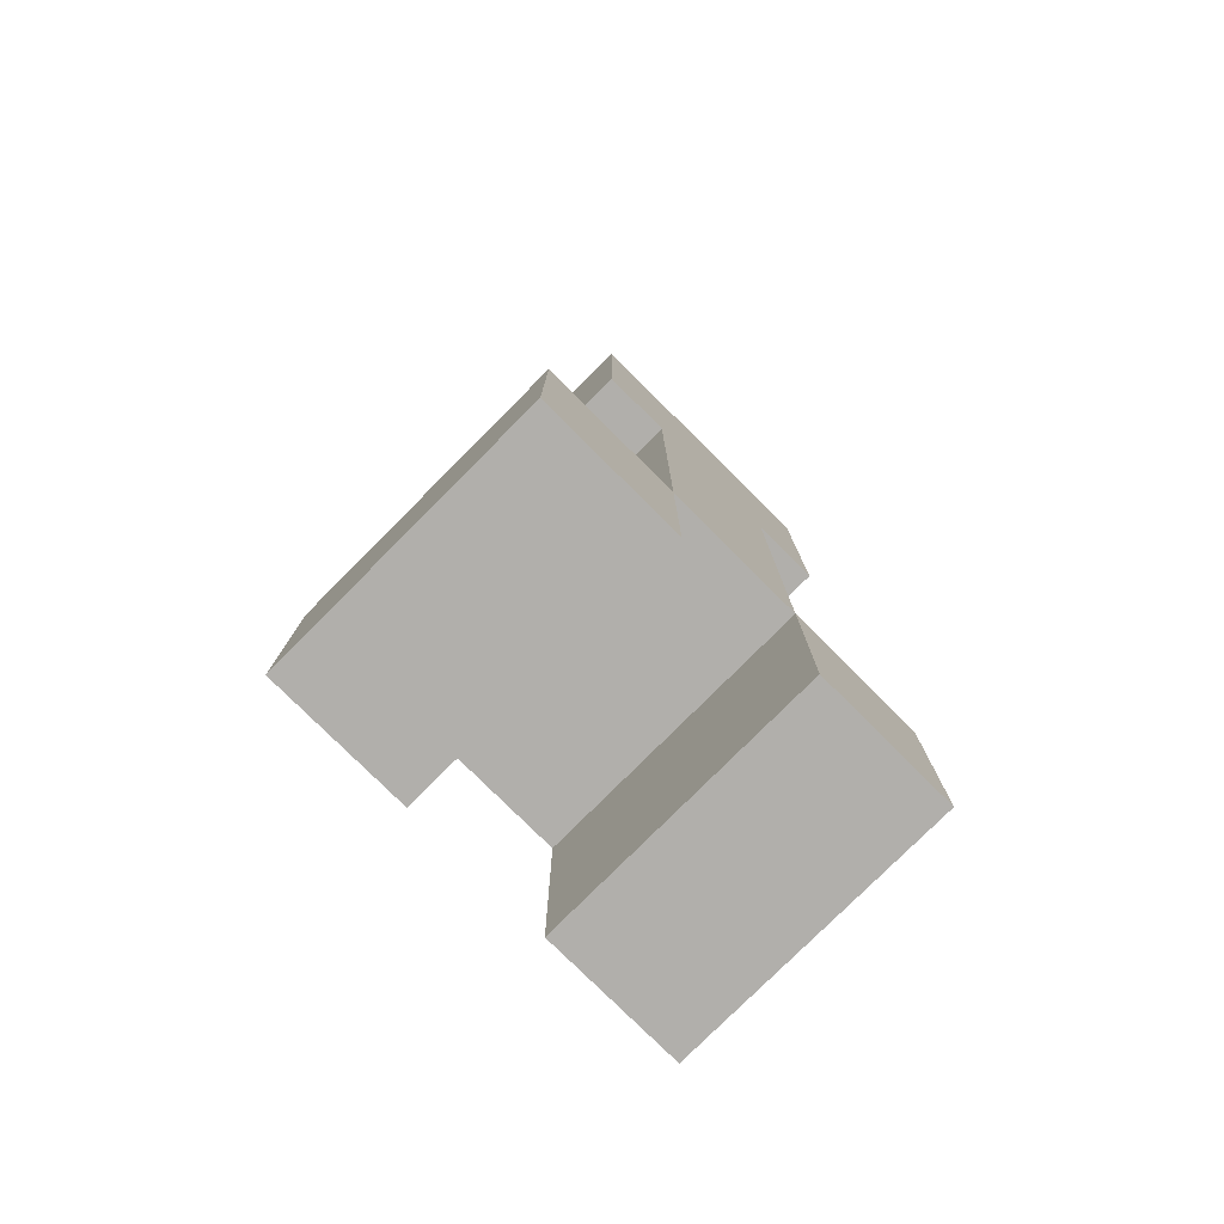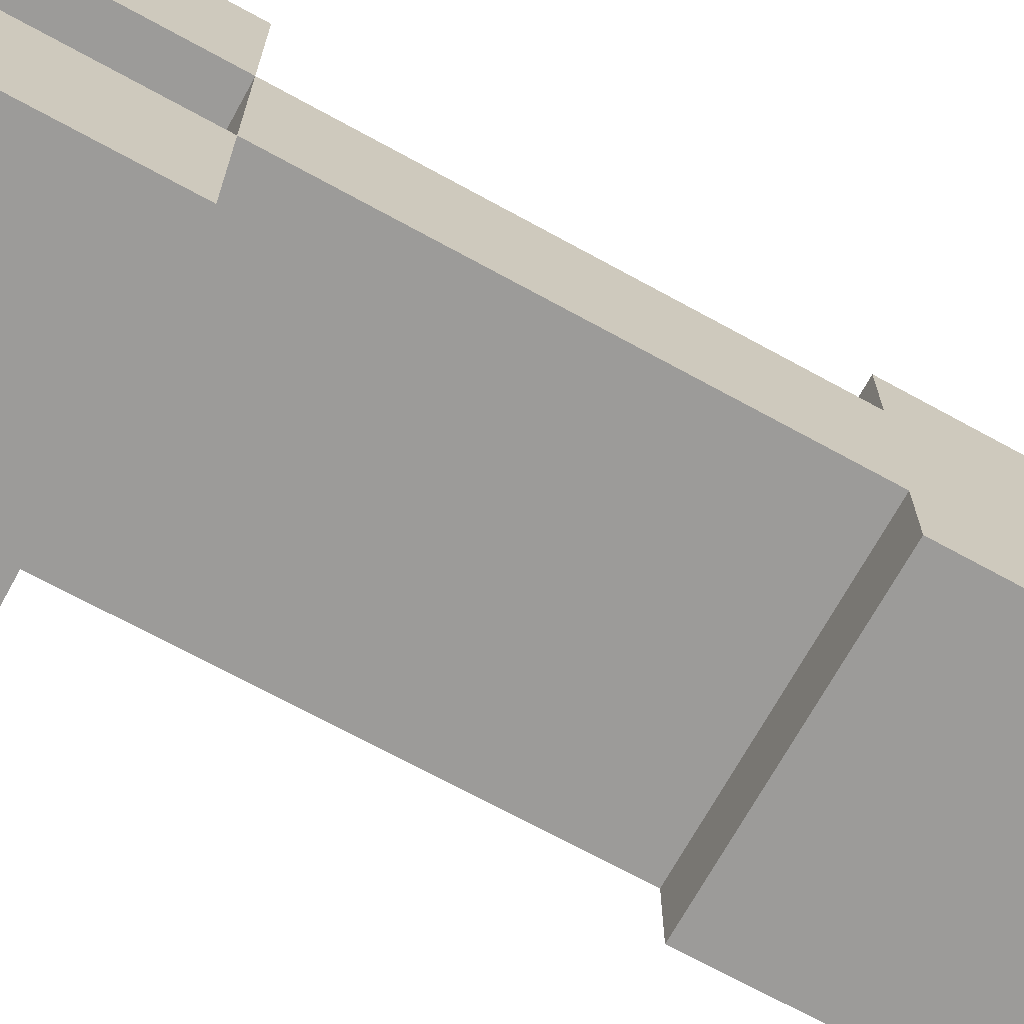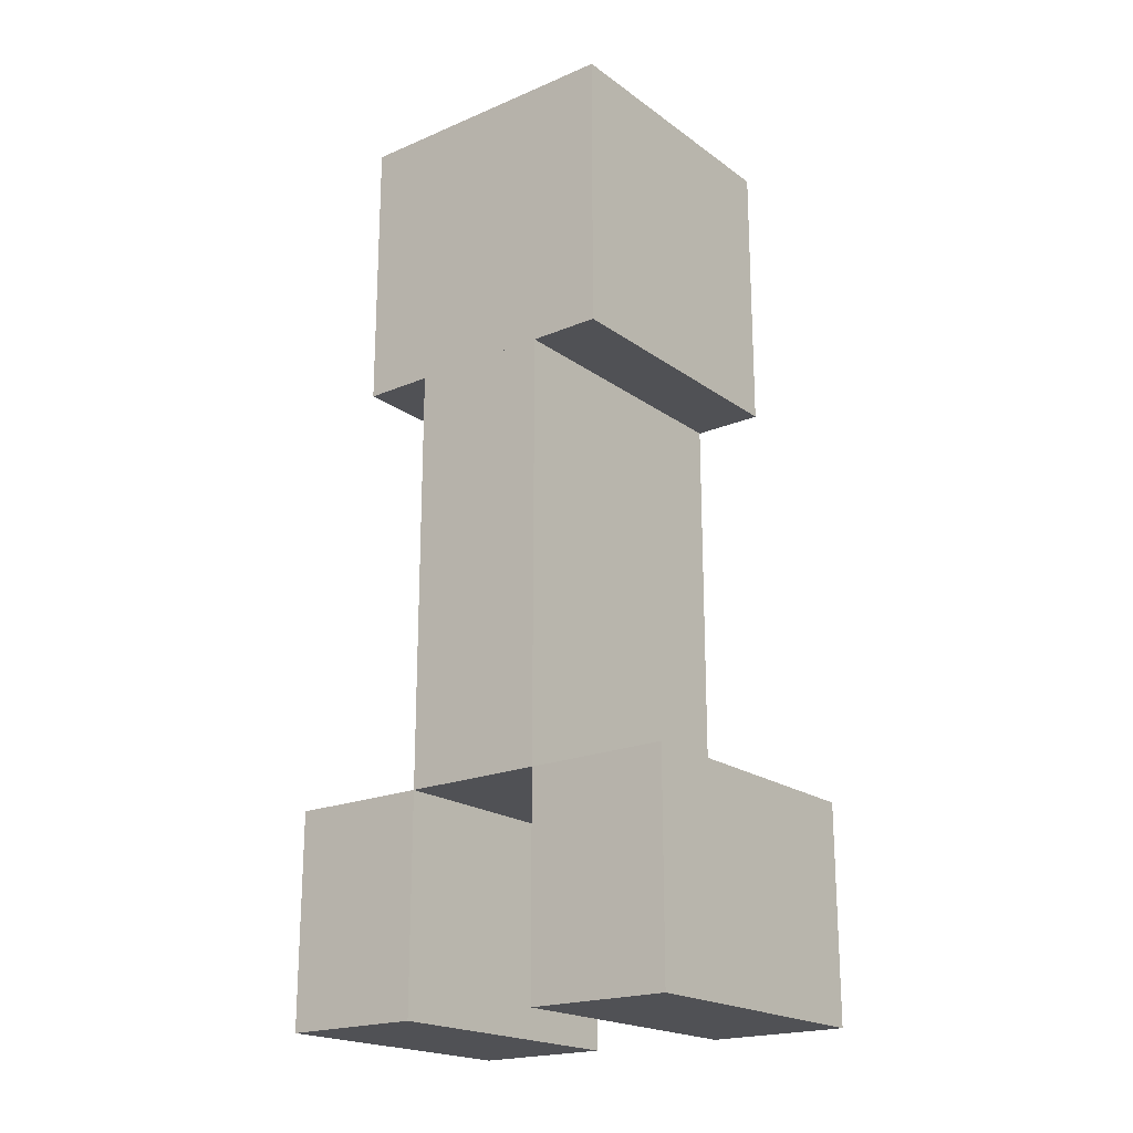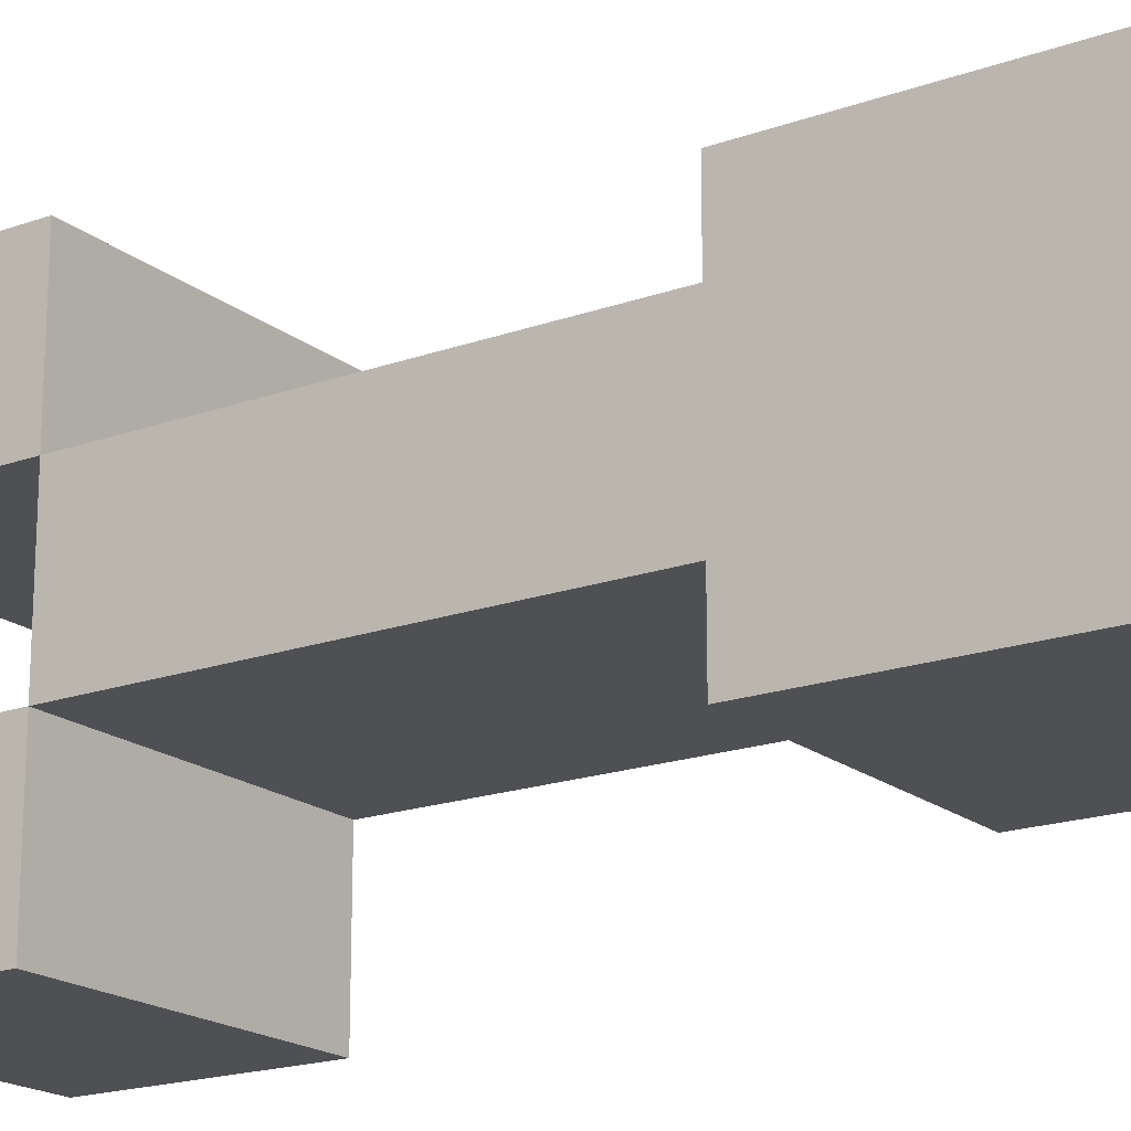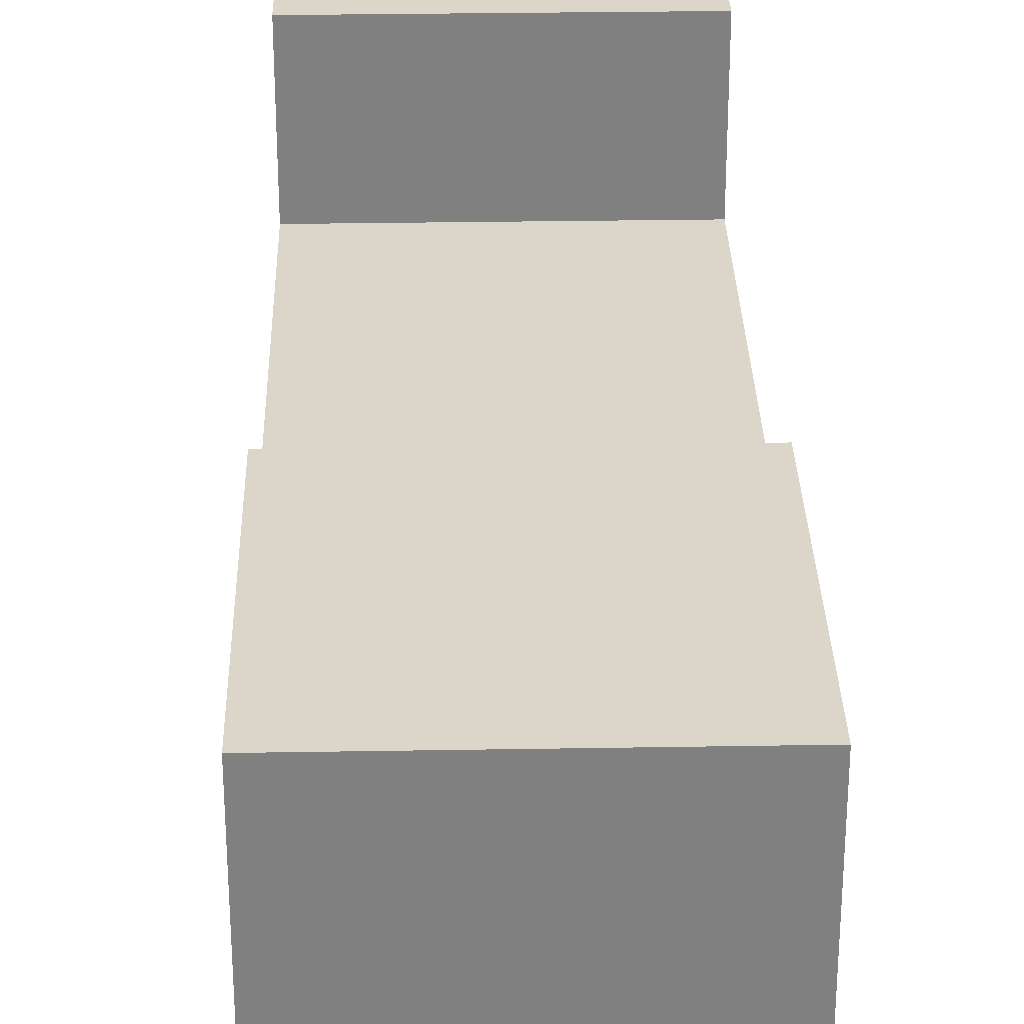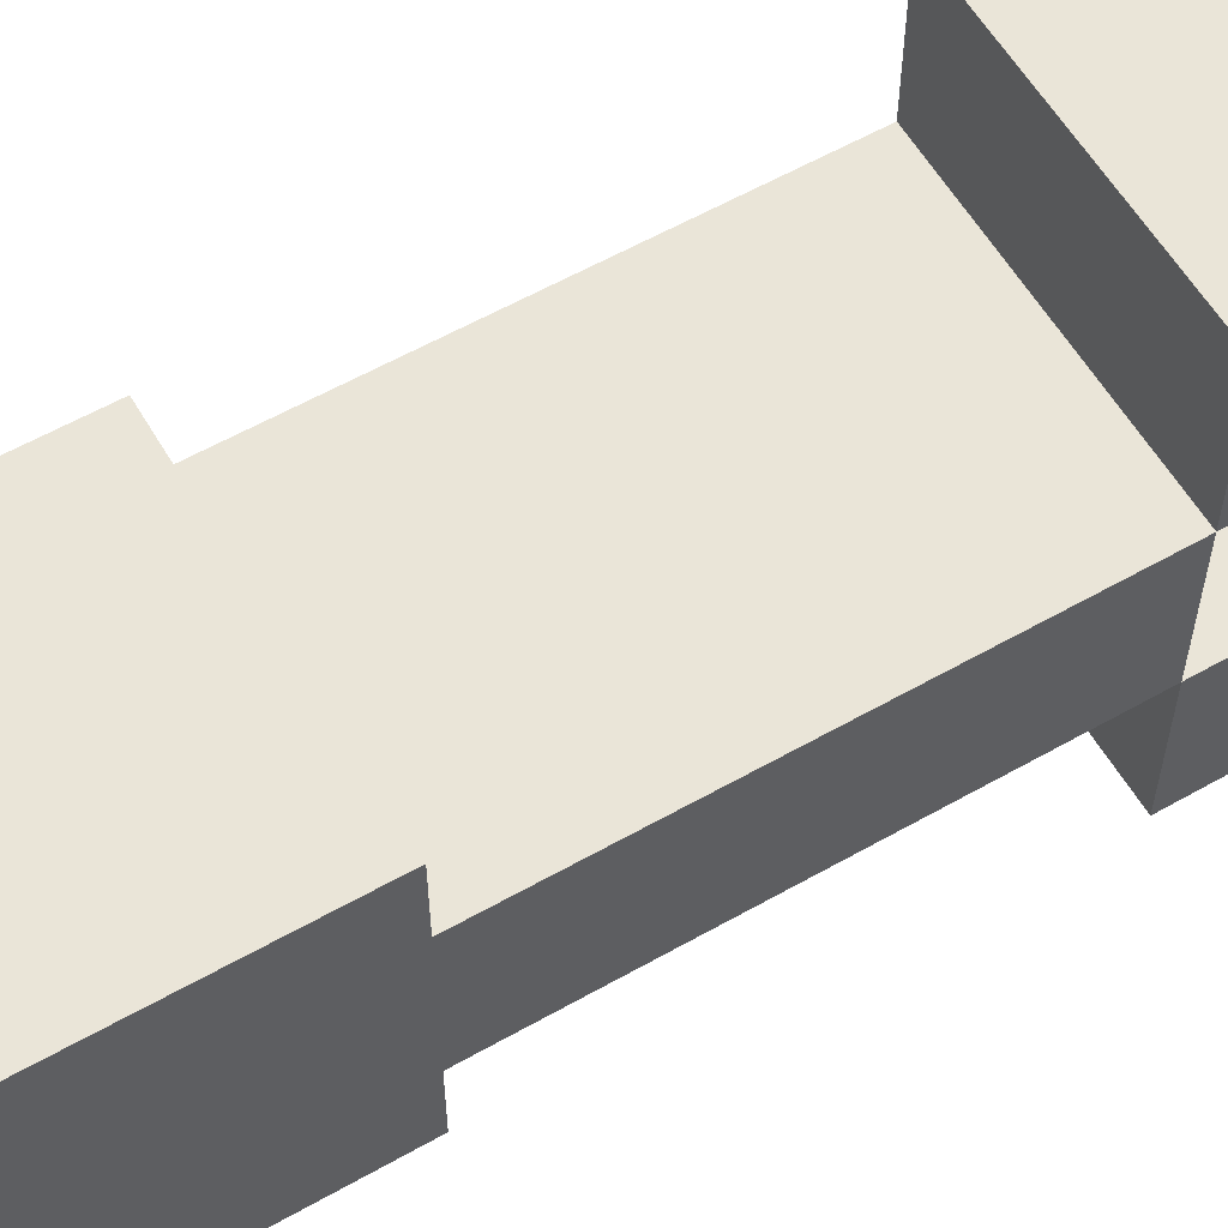
<metadata>
{"format":"obj","ext":"obj","renderer":"f3d","projection":"perspective","resolution":1024,"background":"white","views":[{"elev":-78.2,"azim":45.1,"up":"+Y"},{"elev":-69.8,"azim":61.2,"up":"+Z"},{"elev":-20.2,"azim":127.8,"up":"+Y"},{"elev":-18.7,"azim":124.4,"up":"+Z"},{"elev":29.9,"azim":178.6,"up":"+Z"},{"elev":58.9,"azim":-120.3,"up":"+Z"}]}
</metadata>
<code>
o Creeper
v -0.278 8.5 1.074
v -0.382 8.5 1.074
v -0.278 8.5 1.126
v -0.382 8.5 1.126
v -0.278 8.656 1.074
v -0.382 8.656 1.074
v -0.278 8.656 1.126
v -0.382 8.656 1.126
v -0.278 8.656 1.048
v -0.382 8.656 1.048
v -0.278 8.656 1.152
v -0.382 8.656 1.152
v -0.278 8.76 1.048
v -0.382 8.76 1.048
v -0.278 8.76 1.152
v -0.382 8.76 1.152
v -0.278 8.422 1.022
v -0.33 8.422 1.022
v -0.278 8.422 1.074
v -0.33 8.422 1.074
v -0.278 8.5 1.022
v -0.33 8.5 1.022
v -0.278 8.5 1.074
v -0.33 8.5 1.074
v -0.33 8.422 1.022
v -0.382 8.422 1.022
v -0.33 8.422 1.074
v -0.382 8.422 1.074
v -0.33 8.5 1.022
v -0.382 8.5 1.022
v -0.33 8.5 1.074
v -0.382 8.5 1.074
v -0.278 8.422 1.126
v -0.33 8.422 1.126
v -0.278 8.422 1.178
v -0.33 8.422 1.178
v -0.278 8.5 1.126
v -0.33 8.5 1.126
v -0.278 8.5 1.178
v -0.33 8.5 1.178
v -0.33 8.422 1.126
v -0.382 8.422 1.126
v -0.33 8.422 1.178
v -0.382 8.422 1.178
v -0.33 8.5 1.126
v -0.382 8.5 1.126
v -0.33 8.5 1.178
v -0.382 8.5 1.178
f 1 3 4 2
f 5 6 8 7
f 1 2 6 5
f 2 4 8 6
f 4 3 7 8
f 3 1 5 7
f 9 11 12 10
f 13 14 16 15
f 9 10 14 13
f 10 12 16 14
f 12 11 15 16
f 11 9 13 15
f 17 19 20 18
f 21 22 24 23
f 17 18 22 21
f 18 20 24 22
f 20 19 23 24
f 19 17 21 23
f 25 27 28 26
f 29 30 32 31
f 25 26 30 29
f 26 28 32 30
f 28 27 31 32
f 27 25 29 31
f 33 35 36 34
f 37 38 40 39
f 33 34 38 37
f 34 36 40 38
f 36 35 39 40
f 35 33 37 39
f 41 43 44 42
f 45 46 48 47
f 41 42 46 45
f 42 44 48 46
f 44 43 47 48
f 43 41 45 47

</code>
